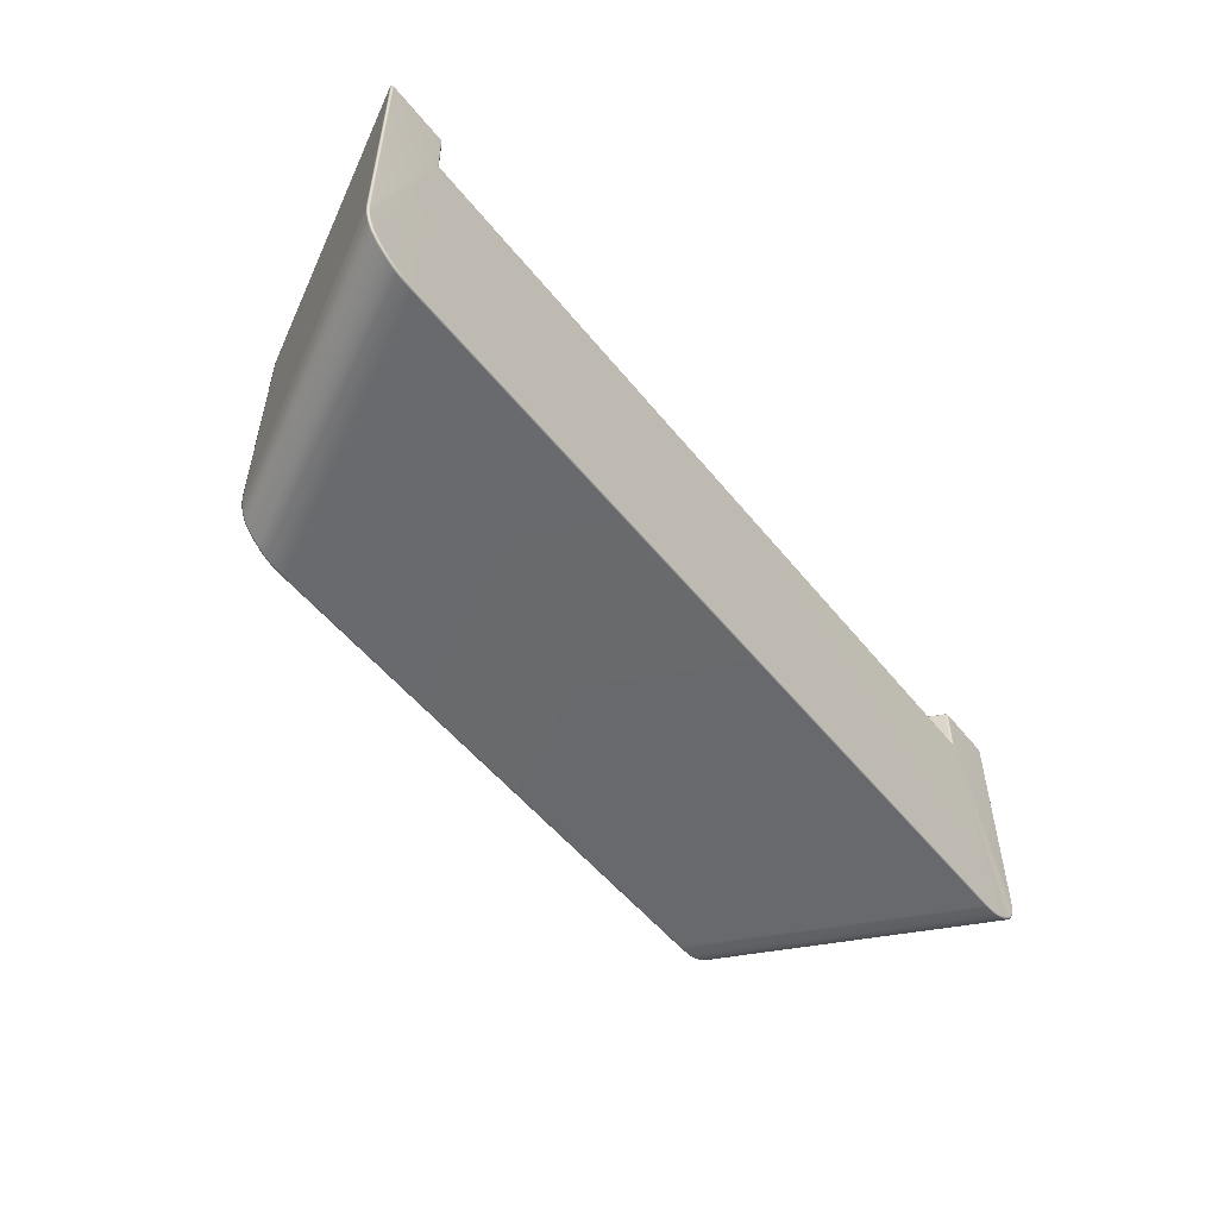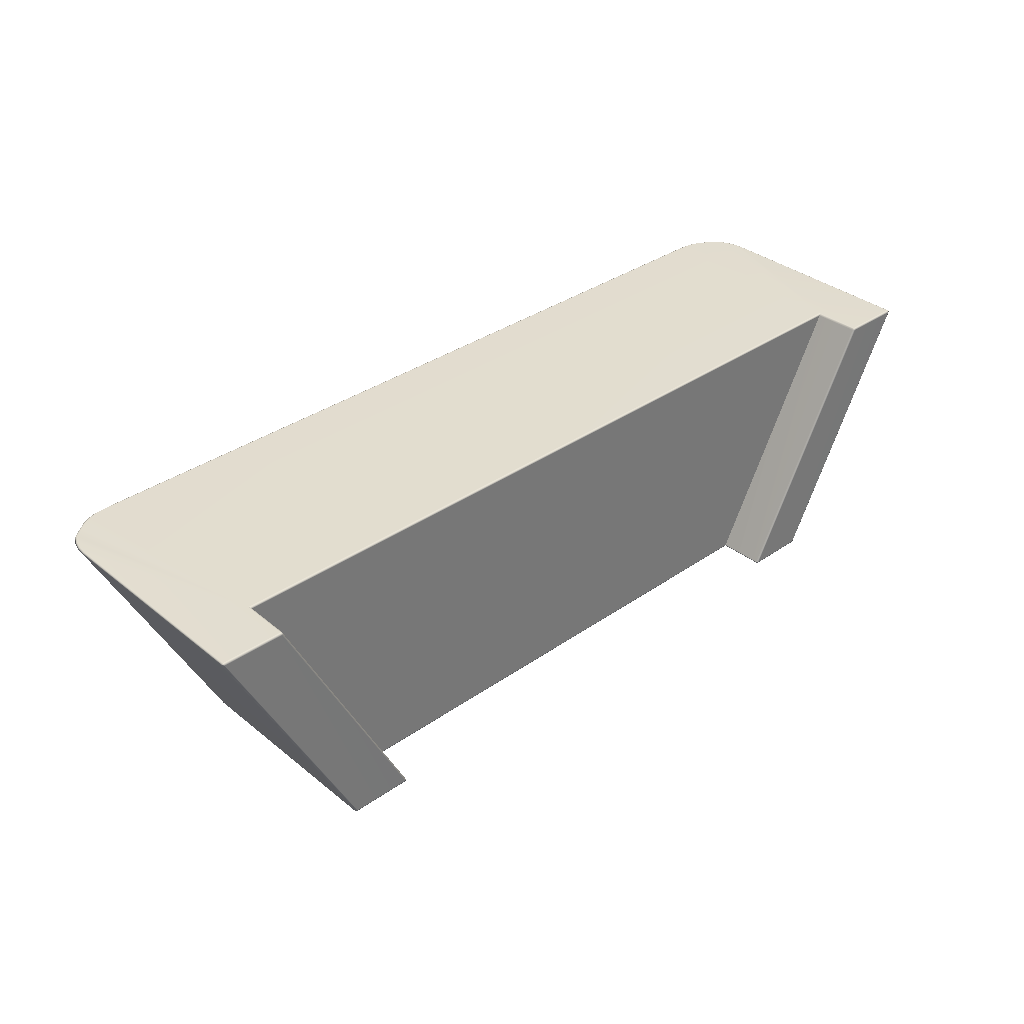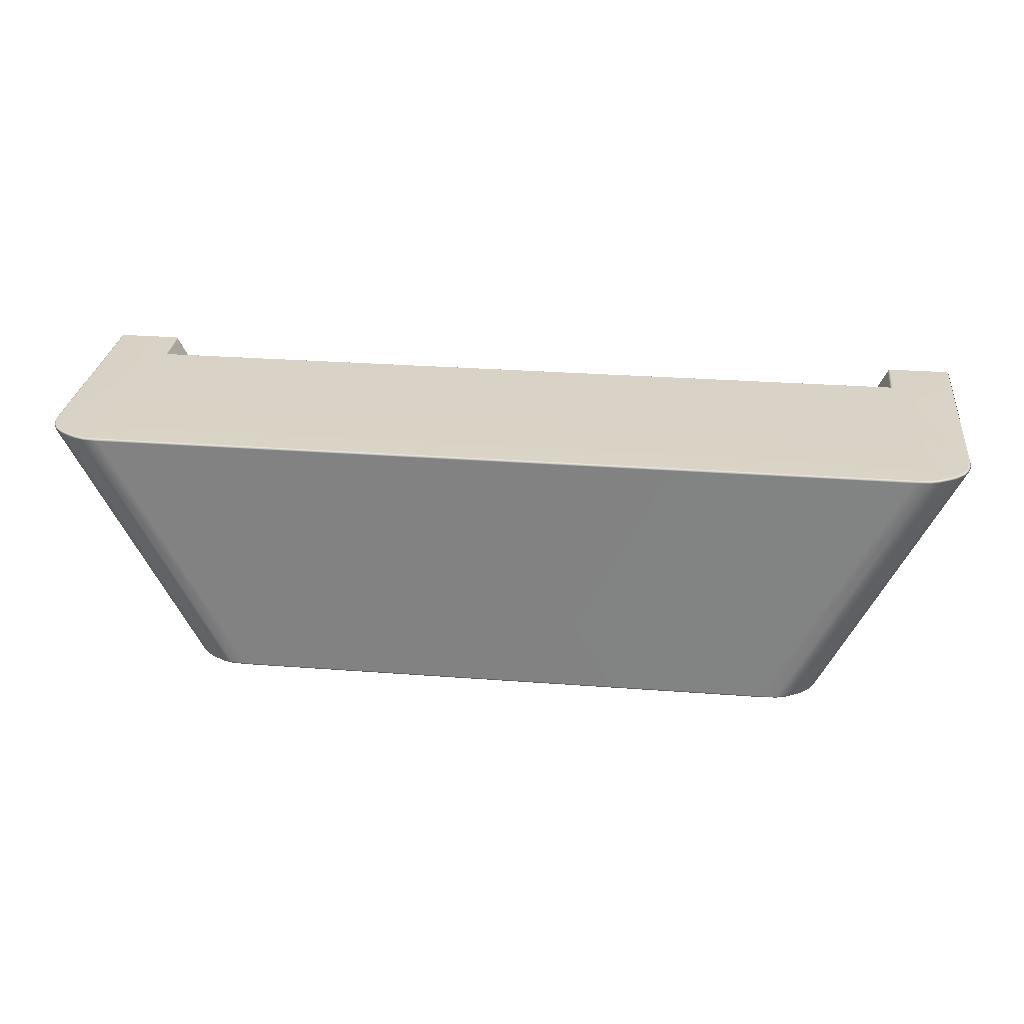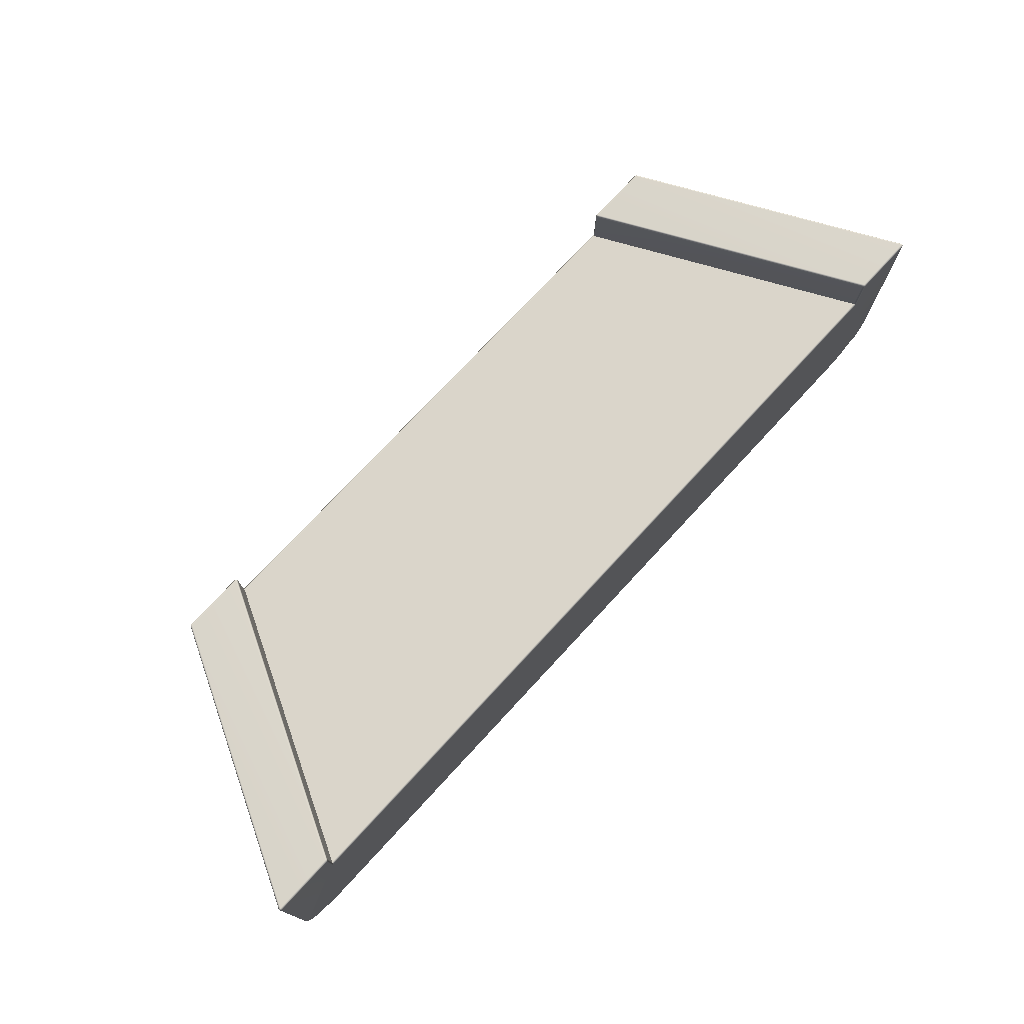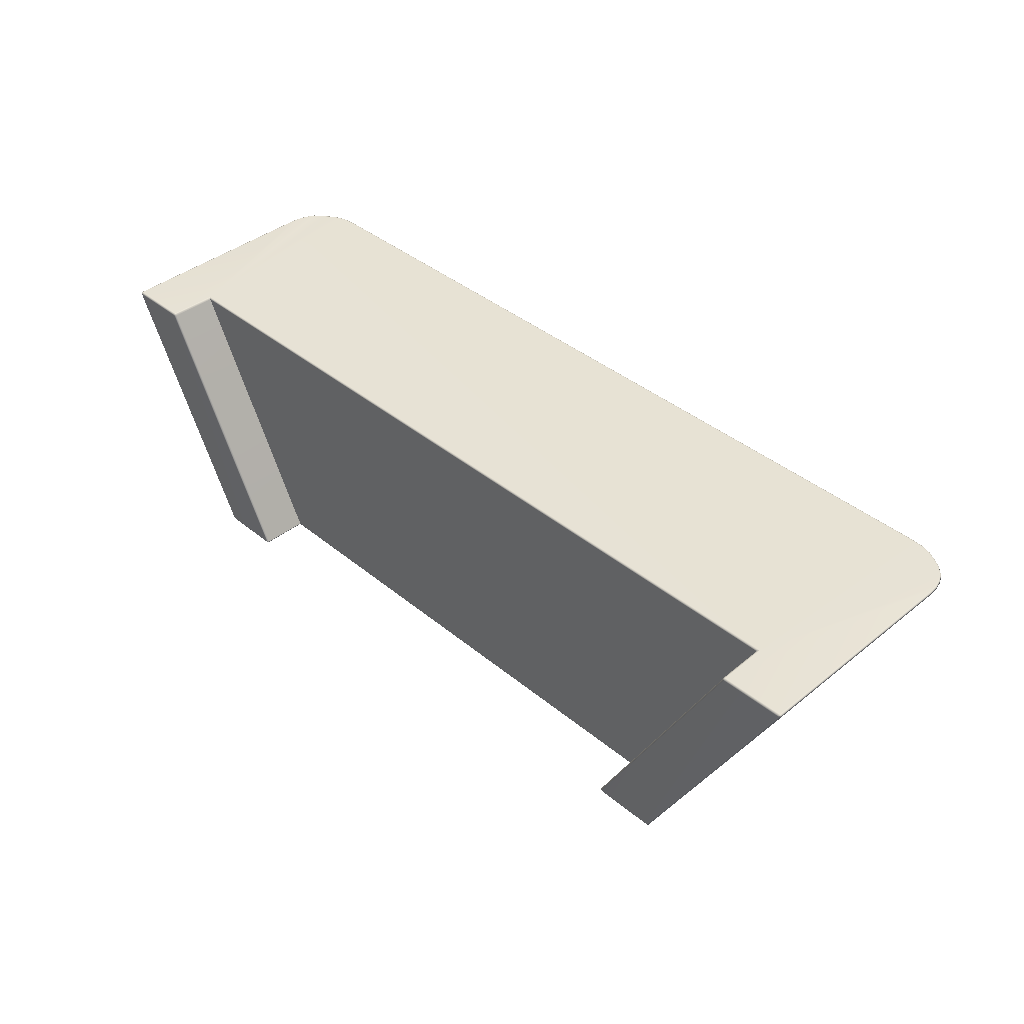
<metadata>
{"format":"obj","ext":"obj","renderer":"f3d","projection":"perspective","resolution":1024,"background":"white","views":[{"elev":-52.9,"azim":-52.3,"up":"+Y"},{"elev":34.8,"azim":137.0,"up":"+Z"},{"elev":28.1,"azim":6.6,"up":"+Z"},{"elev":74.5,"azim":-47.3,"up":"+Y"},{"elev":40.2,"azim":-134.7,"up":"+Z"}]}
</metadata>
<code>
g ENV_S06_360S_Taper_Casing_MO
v -10.09 -0.02326 3.342
v -10.07 -1.19 3.342
v -10.09 -1.206 3.38
v -10.11 -0.02361 3.38
v -10.11 0.01515 3.342
v -10.13 -1.245 3.396
v -10.11 0.008041 3.373
v -10.14 0.0148 3.38
v -10.14 0.03081 3.342
v -11.67 0.03081 3.342
v -10.14 -0.02361 3.396
v -11.67 0.0148 3.38
v -11.71 0.0148 3.342
v -11.7 0.007686 3.373
v -11.71 -0.02361 3.38
v -11.72 -0.02361 3.342
v -11.72 -5.547 3.342
v -11.67 -0.02361 3.396
v -11.71 -5.546 3.38
v -11.7 -5.791 3.342
v -11.67 -5.544 3.396
v -11.68 -5.788 3.38
v -11.63 -6.025 3.342
v -11.65 -5.78 3.396
v -11.61 -6.019 3.38
v -11.51 -6.241 3.342
v -11.58 -6.004 3.396
v -11.47 -6.211 3.396
v -11.26 -6.41 3.396
v -11.5 -6.232 3.38
v -11.3 -6.449 3.342
v -11.29 -6.437 3.38
v -11.08 -6.586 3.342
v -11.07 -6.573 3.38
v -10.87 -6.702 3.342
v -11.05 -6.541 3.396
v -10.86 -6.687 3.38
v -10.63 -6.773 3.342
v -10.84 -6.651 3.396
v -10.63 -6.757 3.38
v -10.25 -6.797 3.342
v -10.62 -6.719 3.396
v -10.25 -6.781 3.38
v 10.11 -6.781 3.38
v 10.11 -6.797 3.342
v -10.25 -6.742 3.396
v 10.11 -6.742 3.396
v 10.49 -6.757 3.38
v 10.49 -6.773 3.342
v 9.989 -1.245 3.396
v -10.09 -1.206 3.38
v 10.48 -6.719 3.396
v 9.951 -1.206 3.38
v 9.935 -1.19 3.342
v -10.07 -1.19 3.342
v 10.71 -6.651 3.396
v 10.91 -6.541 3.396
v 11.1 -6.407 3.383
v 10.72 -6.687 3.38
v 10.73 -6.702 3.342
v 10.93 -6.573 3.38
v 10.94 -6.586 3.342
v 11.13 -6.435 3.367
v 11.14 -6.446 3.328
v 11.33 -6.211 3.396
v 11.36 -6.232 3.38
v 11.38 -6.241 3.342
v 11.44 -6.004 3.396
v 11.48 -6.019 3.38
v 11.49 -6.025 3.342
v 11.51 -5.78 3.396
v 11.55 -5.788 3.38
v 11.56 -5.791 3.342
v 11.53 -5.544 3.396
v 11.57 -5.546 3.38
v 11.59 -5.547 3.342
v 11.57 -0.02361 3.38
v 11.59 -0.02361 3.342
v 11.57 0.0148 3.342
v 11.53 -0.02361 3.396
v 10.01 -0.02361 3.396
v 11.53 0.0148 3.38
v 11.56 0.007686 3.373
v 11.53 0.03081 3.342
v 10.01 0.0148 3.38
v 10.01 0.03081 3.342
v 9.967 0.01515 3.342
v 9.967 -0.02361 3.38
v 9.951 -1.206 3.38
v 9.974 0.008041 3.373
v 9.951 -0.02326 3.342
v 9.935 -1.19 3.342
v -8.332 -5.547 -3.08
v -11.72 -5.547 3.342
v -11.7 -5.791 3.342
v -8.308 -5.791 -3.08
v -11.63 -6.025 3.342
v -8.237 -6.025 -3.08
v -8.122 -6.241 -3.08
v -11.51 -6.241 3.342
v -7.907 -6.449 -3.08
v -11.3 -6.449 3.342
v -7.689 -6.586 -3.08
v -11.08 -6.586 3.342
v -10.87 -6.702 3.342
v -7.473 -6.702 -3.08
v -10.63 -6.773 3.342
v -7.239 -6.773 -3.08
v -6.86 -6.797 -3.08
v -10.25 -6.797 3.342
v 6.873 -6.797 -3.08
v 10.11 -6.797 3.342
v 10.49 -6.773 3.342
v 7.252 -6.773 -3.08
v 7.487 -6.702 -3.08
v 10.73 -6.702 3.342
v 7.703 -6.586 -3.08
v 10.94 -6.586 3.342
v 11.14 -6.446 3.328
v 7.9 -6.446 -3.092
v 11.38 -6.241 3.342
v 8.135 -6.241 -3.08
v 11.49 -6.025 3.342
v 8.25 -6.025 -3.08
v 8.321 -5.791 -3.08
v 11.56 -5.791 3.342
v 8.346 -5.547 -3.08
v 11.59 -5.547 3.342
v -11.71 0.0148 3.342
v -11.72 -0.02361 3.342
v -8.332 -0.02361 -3.08
v -8.316 0.0148 -3.08
v -11.67 0.03081 3.342
v -8.277 0.03081 -3.08
v -10.14 0.03081 3.342
v -6.753 0.03081 -3.08
v -6.714 0.01515 -3.08
v -10.11 0.01515 3.342
v -10.07 -1.19 3.342
v -6.697 -0.02326 -3.08
v -6.682 -1.19 -3.08
v -10.09 -0.02326 3.342
v -10.11 0.01515 3.342
v -6.714 0.01515 -3.08
v -11.72 -5.547 3.342
v -8.332 -5.547 -3.08
v -8.332 -0.02361 -3.08
v -11.72 -0.02361 3.342
v -6.697 -0.02326 -3.08
v -6.697 -1.206 -3.118
v -6.682 -1.19 -3.08
v -6.713 -0.02361 -3.118
v -6.714 0.01515 -3.08
v -6.736 -1.245 -3.134
v -6.721 0.008041 -3.111
v -6.752 0.0148 -3.118
v -6.753 0.03081 -3.08
v -8.277 0.03081 -3.08
v -6.752 -0.02361 -3.134
v -8.277 0.0148 -3.118
v -8.316 0.0148 -3.08
v -8.309 0.007686 -3.111
v -8.316 -0.02361 -3.118
v -8.332 -0.02361 -3.08
v -8.332 -5.547 -3.08
v -8.277 -0.02361 -3.134
v -8.316 -5.546 -3.118
v -8.308 -5.791 -3.08
v -8.277 -5.544 -3.134
v -8.292 -5.788 -3.118
v -8.237 -6.025 -3.08
v -8.254 -5.78 -3.134
v -8.222 -6.019 -3.118
v -8.122 -6.241 -3.08
v -8.186 -6.004 -3.134
v -8.076 -6.211 -3.134
v -7.868 -6.41 -3.134
v -8.108 -6.232 -3.118
v -7.907 -6.449 -3.08
v -7.896 -6.437 -3.118
v -7.689 -6.586 -3.08
v -7.68 -6.573 -3.118
v -7.473 -6.702 -3.08
v -7.659 -6.541 -3.134
v -7.467 -6.687 -3.118
v -7.239 -6.773 -3.08
v -7.452 -6.651 -3.134
v -7.236 -6.757 -3.118
v -6.86 -6.797 -3.08
v -7.228 -6.719 -3.134
v -6.859 -6.781 -3.118
v 6.872 -6.781 -3.118
v 6.873 -6.797 -3.08
v -6.857 -6.742 -3.134
v 7.249 -6.757 -3.118
v 7.252 -6.773 -3.08
v 7.481 -6.687 -3.118
v 7.487 -6.702 -3.08
v 7.694 -6.573 -3.118
v 7.703 -6.586 -3.08
v 7.889 -6.435 -3.131
v 7.9 -6.446 -3.092
v 8.122 -6.232 -3.118
v 8.135 -6.241 -3.08
v 8.235 -6.019 -3.118
v 8.25 -6.025 -3.08
v 8.306 -5.788 -3.118
v 8.321 -5.791 -3.08
v 8.33 -5.546 -3.118
v 8.346 -5.547 -3.08
v 8.33 -0.02361 -3.118
v 8.346 -0.02361 -3.08
v 8.33 0.0148 -3.08
v 7.861 -6.407 -3.147
v 8.089 -6.211 -3.134
v 8.2 -6.004 -3.134
v 8.268 -5.78 -3.134
v 6.749 -1.245 -3.134
v 7.672 -6.541 -3.134
v 8.291 -5.544 -3.134
v 7.466 -6.651 -3.134
v 7.242 -6.719 -3.134
v 6.871 -6.742 -3.134
v 8.291 -0.02361 -3.134
v 6.765 -0.02361 -3.134
v 6.711 -1.206 -3.118
v -6.697 -1.206 -3.118
v -6.682 -1.19 -3.08
v 6.695 -1.19 -3.08
v 8.291 0.0148 -3.118
v 6.727 -0.02361 -3.118
v 6.711 -1.206 -3.118
v 8.322 0.007686 -3.111
v 8.291 0.03081 -3.08
v 6.766 0.0148 -3.118
v 6.766 0.03081 -3.08
v 6.727 0.01515 -3.08
v 6.734 0.008041 -3.111
v 6.711 -0.02326 -3.08
v 6.695 -1.19 -3.08
v -6.682 -1.19 -3.08
v 6.695 -1.19 -3.08
v 9.935 -1.19 3.342
v -10.07 -1.19 3.342
v 9.935 -1.19 3.342
v 6.695 -1.19 -3.08
v 6.711 -0.02326 -3.08
v 9.951 -0.02326 3.342
v 9.967 0.01515 3.342
v 6.727 0.01515 -3.08
v 10.01 0.03081 3.342
v 6.766 0.03081 -3.08
v 8.291 0.03081 -3.08
v 11.53 0.03081 3.342
v 8.33 0.0148 -3.08
v 11.57 0.0148 3.342
v 8.346 -0.02361 -3.08
v 11.59 -0.02361 3.342
v 11.59 -5.547 3.342
v 8.346 -5.547 -3.08
g ENV_S06_360S_Taper_Casing_MO_0
f 3 2 1
f 4 3 1
f 1 5 4
f 6 3 4
f 5 7 4
f 8 7 5
f 4 7 8
f 9 8 5
f 8 9 10
f 11 4 8
f 11 6 4
f 12 8 10
f 11 8 12
f 10 13 12
f 13 14 12
f 15 14 13
f 12 14 15
f 16 15 13
f 16 17 15
f 18 11 12
f 18 12 15
f 17 19 15
f 15 19 18
f 17 20 19
f 11 18 21
f 19 21 18
f 6 11 21
f 20 22 19
f 19 22 21
f 20 23 22
f 21 24 6
f 22 24 21
f 23 25 22
f 22 25 24
f 23 26 25
f 24 27 6
f 25 27 24
f 27 28 6
f 28 29 6
f 26 30 25
f 25 30 27
f 30 28 27
f 26 31 30
f 30 32 28
f 31 32 30
f 32 29 28
f 31 33 32
f 33 34 32
f 32 34 29
f 33 35 34
f 34 36 29
f 29 36 6
f 35 37 34
f 34 37 36
f 35 38 37
f 37 39 36
f 36 39 6
f 38 40 37
f 37 40 39
f 38 41 40
f 40 42 39
f 39 42 6
f 41 43 40
f 40 43 42
f 44 43 41
f 45 44 41
f 43 46 42
f 42 46 6
f 43 44 46
f 6 46 47
f 44 47 46
f 44 45 48
f 45 49 48
f 50 6 47
f 6 50 51
f 47 44 52
f 44 48 52
f 47 52 50
f 50 53 51
f 53 54 51
f 54 55 51
f 52 56 50
f 52 48 56
f 56 57 50
f 57 58 50
f 48 49 59
f 48 59 56
f 56 59 57
f 49 60 59
f 59 61 57
f 59 60 61
f 57 61 58
f 60 62 61
f 61 62 63
f 61 63 58
f 62 64 63
f 58 63 65
f 58 65 50
f 63 64 66
f 63 66 65
f 64 67 66
f 65 66 68
f 65 68 50
f 66 67 69
f 66 69 68
f 67 70 69
f 68 69 71
f 68 71 50
f 69 70 72
f 69 72 71
f 70 73 72
f 71 72 74
f 71 74 50
f 72 73 75
f 72 75 74
f 73 76 75
f 75 76 77
f 76 78 77
f 77 78 79
f 74 75 80
f 75 77 80
f 81 50 74
f 80 81 74
f 82 80 77
f 81 80 82
f 83 77 79
f 83 82 77
f 83 79 82
f 79 84 82
f 85 82 84
f 85 81 82
f 86 85 84
f 85 86 87
f 50 81 88
f 88 81 85
f 89 50 88
f 90 85 87
f 90 88 85
f 90 87 88
f 87 91 88
f 89 88 91
f 92 89 91
f 95 94 93
f 96 95 93
f 97 95 96
f 98 97 96
f 97 98 99
f 100 97 99
f 100 99 101
f 102 100 101
f 102 101 103
f 104 102 103
f 105 104 103
f 106 105 103
f 107 105 106
f 108 107 106
f 107 108 109
f 110 107 109
f 109 111 110
f 111 112 110
f 112 111 113
f 111 114 113
f 114 115 113
f 115 116 113
f 115 117 116
f 117 118 116
f 118 117 119
f 117 120 119
f 119 120 121
f 120 122 121
f 121 122 123
f 122 124 123
f 124 125 123
f 125 126 123
f 125 127 126
f 127 128 126
f 131 130 129
f 132 131 129
f 132 129 133
f 134 132 133
f 134 133 135
f 136 134 135
f 137 136 135
f 138 137 135
f 141 140 139
f 140 142 139
f 142 140 143
f 140 144 143
f 147 146 145
f 148 147 145
f 151 150 149
f 150 152 149
f 153 149 152
f 150 154 152
f 155 153 152
f 155 156 153
f 155 152 156
f 156 157 153
f 157 156 158
f 152 159 156
f 154 159 152
f 156 160 158
f 156 159 160
f 161 158 160
f 162 161 160
f 162 163 161
f 162 160 163
f 163 164 161
f 165 164 163
f 159 166 160
f 160 166 163
f 167 165 163
f 167 163 166
f 168 165 167
f 166 159 169
f 169 167 166
f 159 154 169
f 170 168 167
f 170 167 169
f 171 168 170
f 172 169 154
f 172 170 169
f 173 171 170
f 173 170 172
f 174 171 173
f 175 172 154
f 175 173 172
f 176 175 154
f 177 176 154
f 178 174 173
f 178 173 175
f 176 178 175
f 179 174 178
f 180 178 176
f 180 179 178
f 177 180 176
f 181 179 180
f 182 181 180
f 182 180 177
f 183 181 182
f 184 182 177
f 184 177 154
f 185 183 182
f 185 182 184
f 186 183 185
f 187 185 184
f 187 184 154
f 188 186 185
f 188 185 187
f 189 186 188
f 190 188 187
f 190 187 154
f 191 189 188
f 191 188 190
f 191 192 189
f 192 193 189
f 194 191 190
f 194 190 154
f 192 191 194
f 193 192 195
f 196 193 195
f 196 195 197
f 198 196 197
f 198 197 199
f 200 198 199
f 200 199 201
f 202 200 201
f 202 201 203
f 204 202 203
f 204 203 205
f 206 204 205
f 206 205 207
f 208 206 207
f 208 207 209
f 210 208 209
f 210 209 211
f 212 210 211
f 212 211 213
f 201 199 214
f 203 201 215
f 201 214 215
f 205 203 216
f 203 215 216
f 207 205 217
f 205 216 217
f 216 215 218
f 215 214 218
f 217 216 218
f 199 219 214
f 214 219 218
f 199 197 219
f 207 217 220
f 220 217 218
f 219 221 218
f 197 221 219
f 221 222 218
f 197 195 221
f 195 222 221
f 195 192 222
f 209 207 220
f 192 223 222
f 222 223 218
f 223 192 194
f 218 223 194
f 154 218 194
f 209 220 224
f 211 209 224
f 225 224 220
f 218 225 220
f 226 218 154
f 227 226 154
f 226 227 228
f 229 226 228
f 224 230 211
f 224 225 230
f 225 218 231
f 218 232 231
f 230 233 211
f 211 233 213
f 213 233 230
f 234 213 230
f 225 235 230
f 230 235 234
f 225 231 235
f 235 236 234
f 236 235 237
f 235 238 237
f 231 238 235
f 237 238 231
f 239 237 231
f 231 232 239
f 232 240 239
f 243 242 241
f 244 243 241
f 247 246 245
f 248 247 245
f 248 249 247
f 249 250 247
f 249 251 250
f 251 252 250
f 252 251 253
f 251 254 253
f 253 254 255
f 254 256 255
f 255 256 257
f 256 258 257
f 257 258 259
f 260 257 259

</code>
